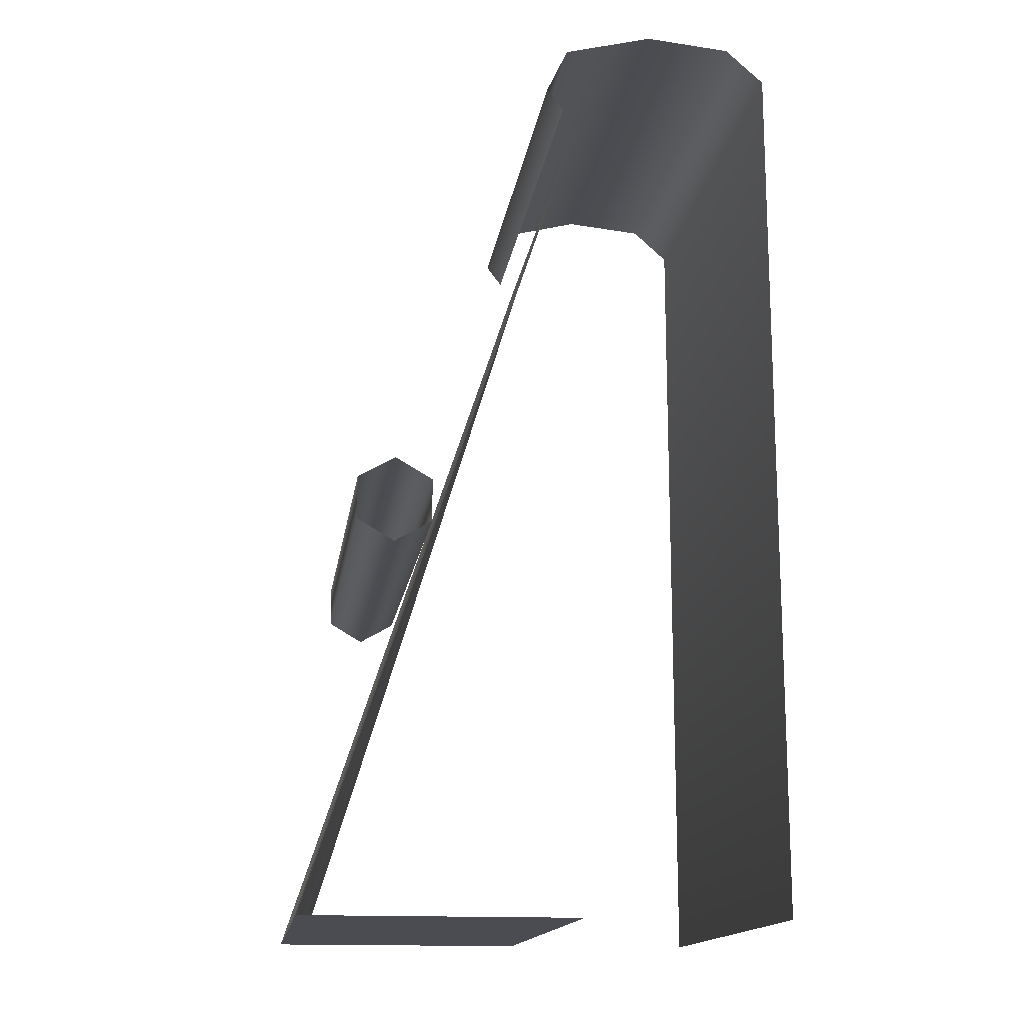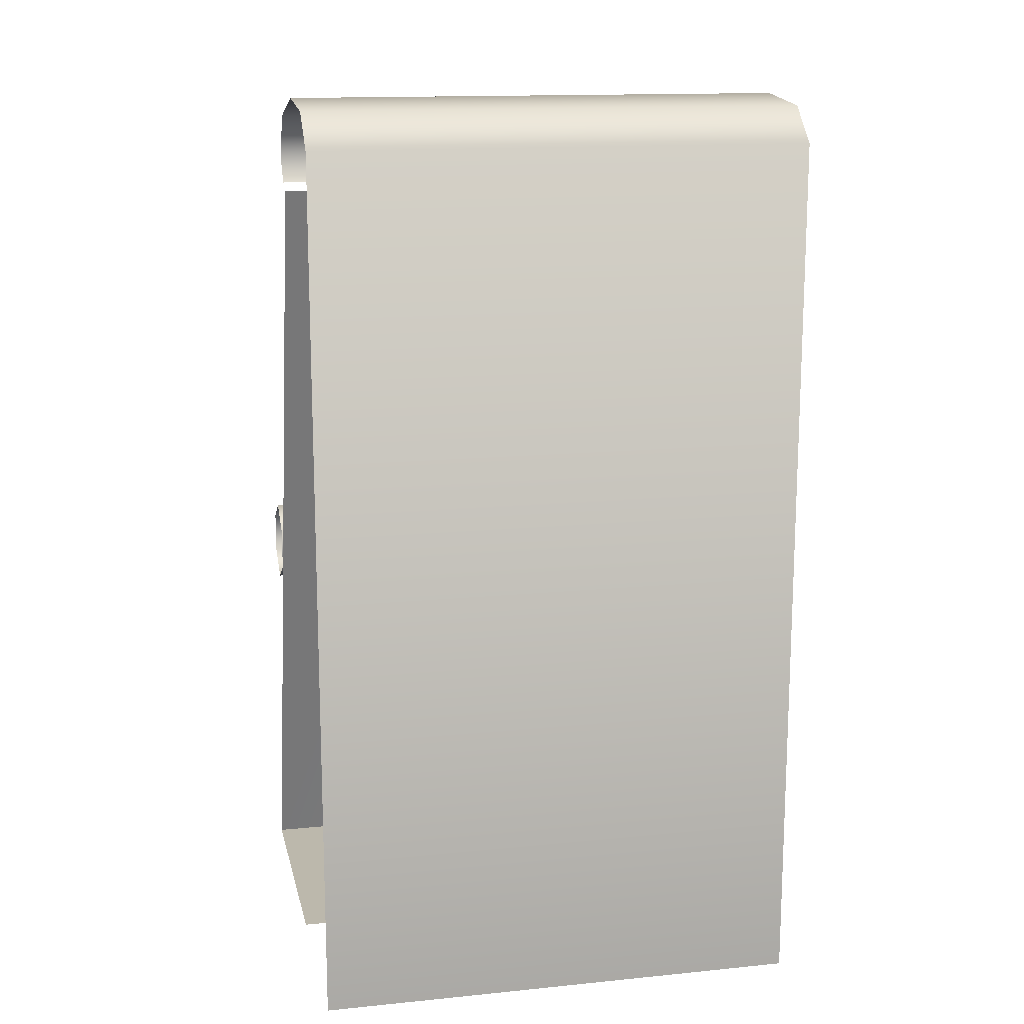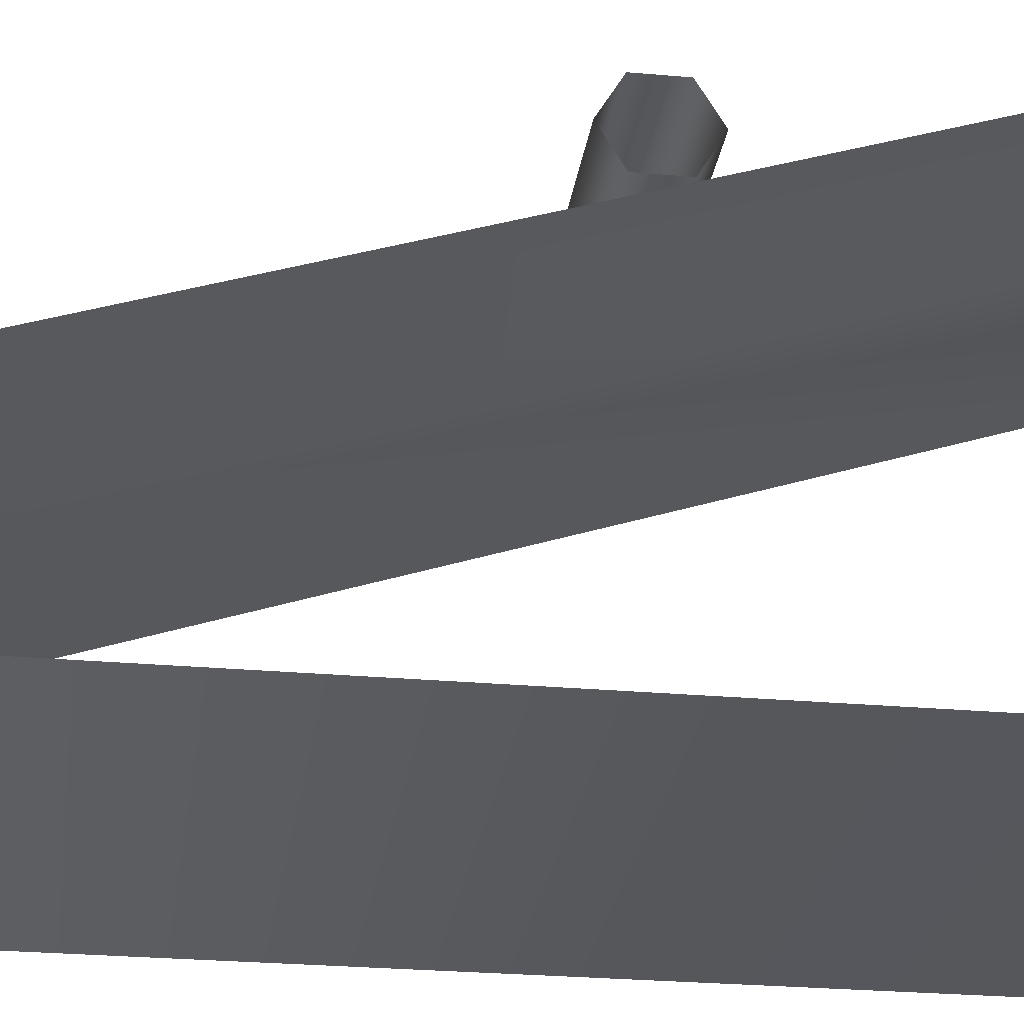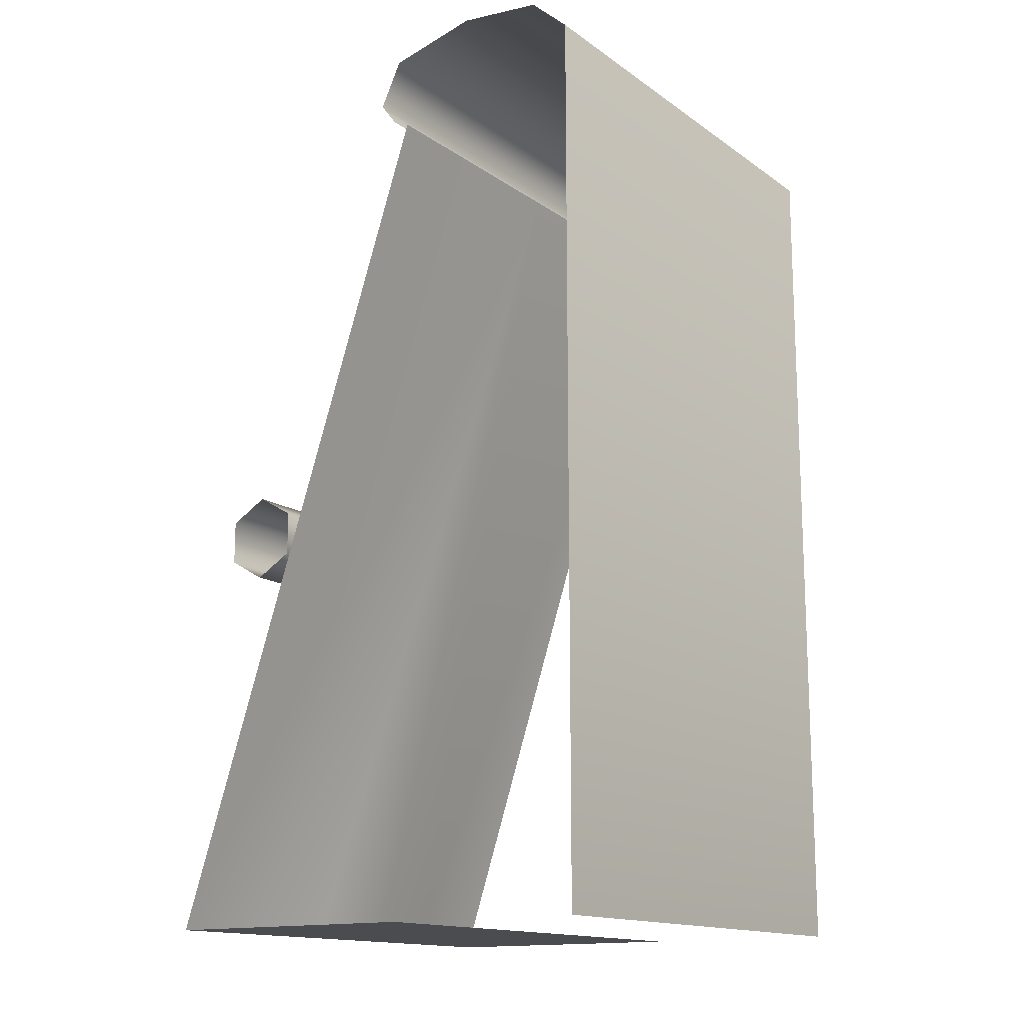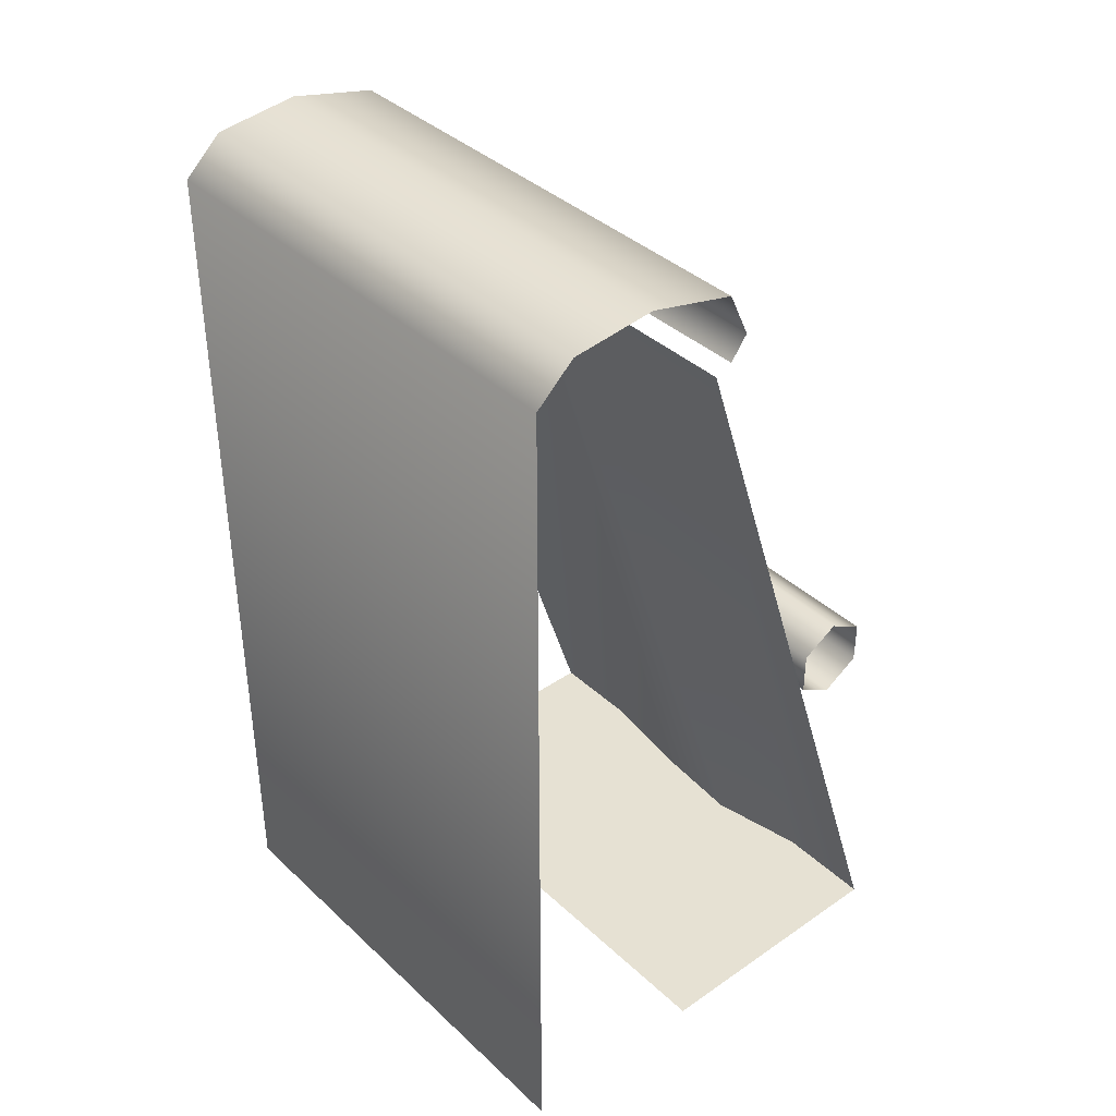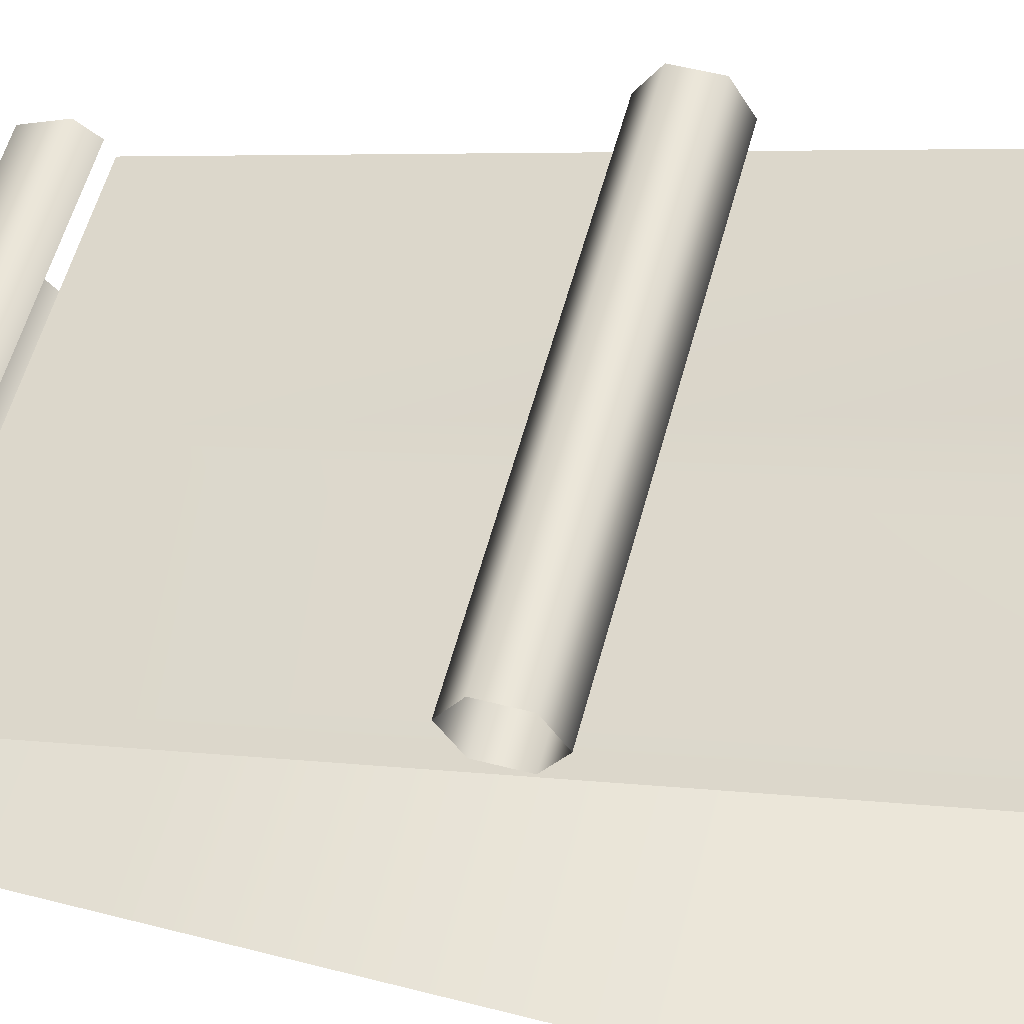
<metadata>
{"format":"obj","ext":"obj","renderer":"f3d","projection":"perspective","resolution":1024,"background":"white","views":[{"elev":-15.4,"azim":82.0,"up":"+Y"},{"elev":14.6,"azim":167.8,"up":"+Y"},{"elev":-26.9,"azim":-97.9,"up":"+Z"},{"elev":-14.8,"azim":124.7,"up":"+Y"},{"elev":38.7,"azim":-130.9,"up":"+Y"},{"elev":57.1,"azim":-75.1,"up":"+Z"}]}
</metadata>
<code>
g desert_wall_S
v -0.003035 1.884 -0.2084
v -0.5035 1.884 -0.2084
v -0.5035 1.867 -0.3809
v -0.003042 1.867 -0.3809
v -0.5035 1.796 -0.4596
v -0.003045 1.796 -0.4596
v -0.003037 1.745 0.01624
v 0.5035 1.7 -0.01797
v -0.003037 1.7 -0.01797
v 0.5035 1.745 0.01624
v 0.5035 1.838 -0.02739
v -0.003034 1.838 -0.02739
v -0.003035 1.884 -0.2084
v 0.5035 1.884 -0.2084
v -0.5035 1.838 -0.02739
v -0.5035 1.884 -0.2084
v -0.003035 1.884 -0.2084
v -0.003034 1.838 -0.02739
v -0.003037 1.745 0.01624
v -0.5035 1.745 0.01624
v -0.003037 1.7 -0.01797
v -0.5035 1.7 -0.01797
v 0.5035 1.796 -0.4596
v -0.003042 1.867 -0.3809
v -0.003045 1.796 -0.4596
v 0.5035 1.867 -0.3809
v 0.5035 1.884 -0.2084
v -0.003035 1.884 -0.2084
v -0.5035 1.796 -0.4596
v -0.5035 -1.037e-06 -0.4596
v -0.003045 -1.037e-06 -0.4596
v -0.003045 1.796 -0.4596
v 0.5035 1.796 -0.4596
v 0.5035 -1.037e-06 -0.4596
v -0.5035 0.7337 0.3294
v 0.5035 0.7337 0.3294
v 0.5035 0.7772 0.254
v -0.5035 0.7772 0.254
v 0.5035 0.8642 0.254
v -0.5035 0.8642 0.254
v 0.5035 0.9078 0.3294
v -0.5035 0.9078 0.3294
v -0.5035 0.9078 0.3294
v 0.5035 0.9078 0.3294
v 0.5035 0.8642 0.4047
v -0.5035 0.8642 0.4047
v 0.5035 0.7772 0.4047
v -0.5035 0.7772 0.4047
v 0.5035 0.7337 0.3294
v -0.5035 0.7337 0.3294
v -0.5035 -5.286e-07 0.5035
v -0.5035 -1.317e-07 -0.04866
v 0.5035 -1.317e-07 -0.04866
v 0.5035 -5.286e-07 0.5035
v 0.5035 -1.042e-06 0.5035
v 1.233e-05 1.685 -0.05296
v 0.5035 1.685 -0.05296
v 0.3021 -1.029e-06 0.5035
v 0.1007 -1.017e-06 0.475
v -0.1007 -1.007e-06 0.4611
v -0.3021 -9.913e-07 0.5035
v -0.5035 1.685 -0.05296
v -0.5035 -9.787e-07 0.5035
g desert_wall_S_0
f 3 2 1
f 4 3 1
f 3 4 5
f 4 6 5
f 9 8 7
f 8 10 7
f 7 10 11
f 12 7 11
f 13 12 11
f 14 13 11
f 17 16 15
f 18 17 15
f 19 18 15
f 20 19 15
f 21 19 20
f 22 21 20
f 25 24 23
f 24 26 23
f 26 24 27
f 24 28 27
f 31 30 29
f 32 31 29
f 31 32 33
f 34 31 33
f 37 36 35
f 38 37 35
f 39 37 38
f 40 39 38
f 41 39 40
f 42 41 40
f 45 44 43
f 46 45 43
f 47 45 46
f 48 47 46
f 49 47 48
f 50 49 48
f 53 52 51
f 54 53 51
f 57 56 55
f 56 58 55
f 58 56 59
f 59 56 60
f 61 60 56
f 61 56 62
f 63 61 62

</code>
